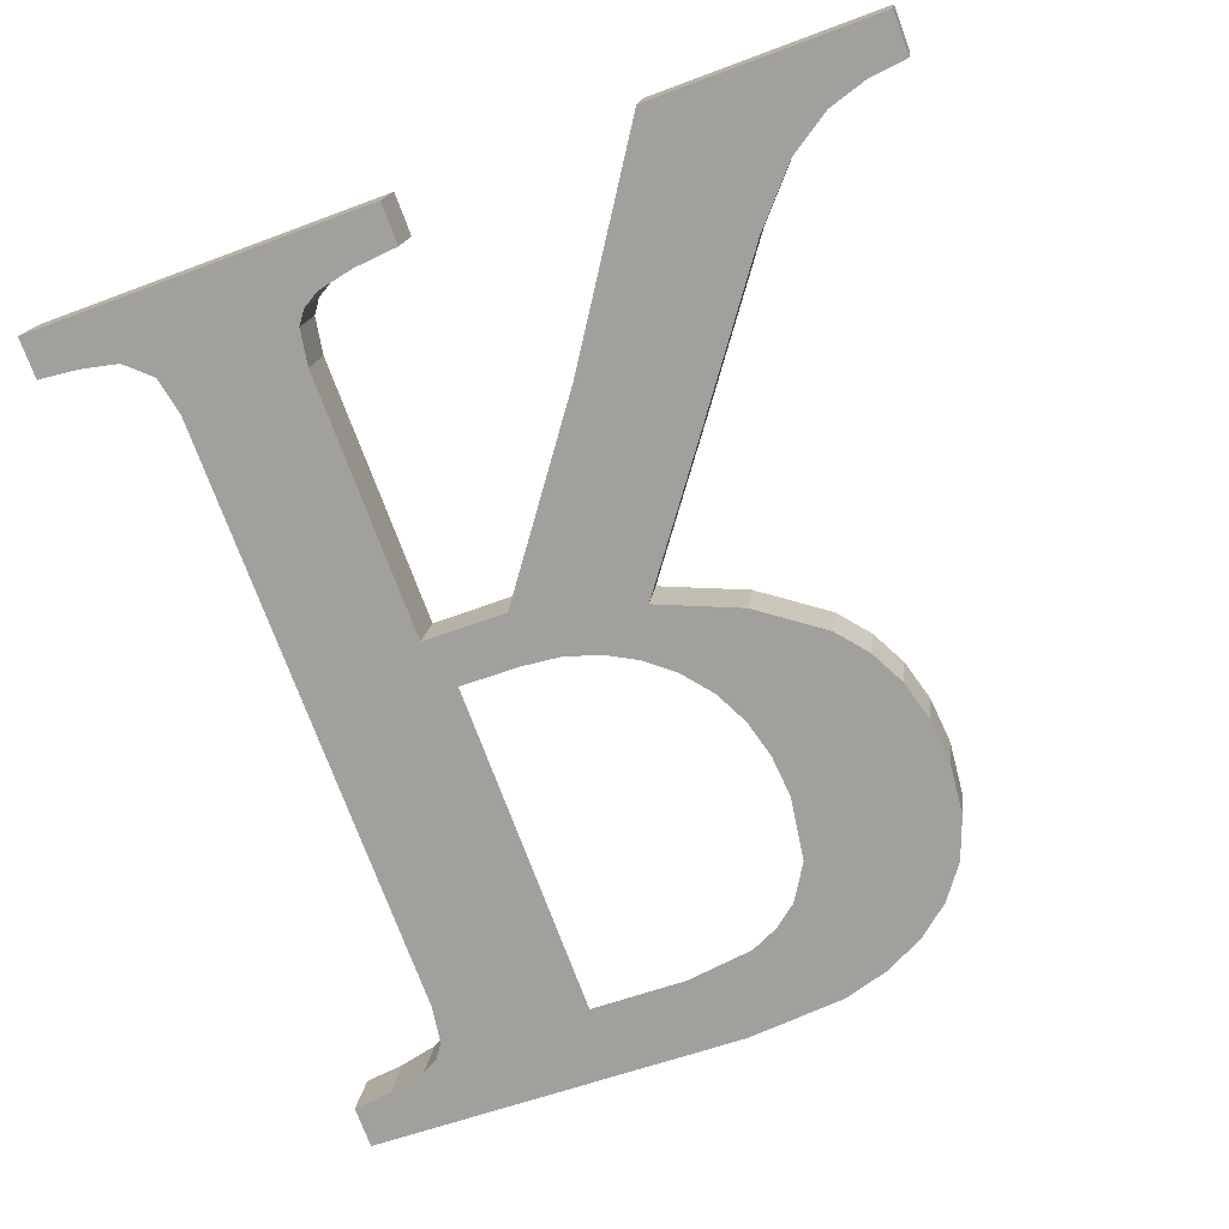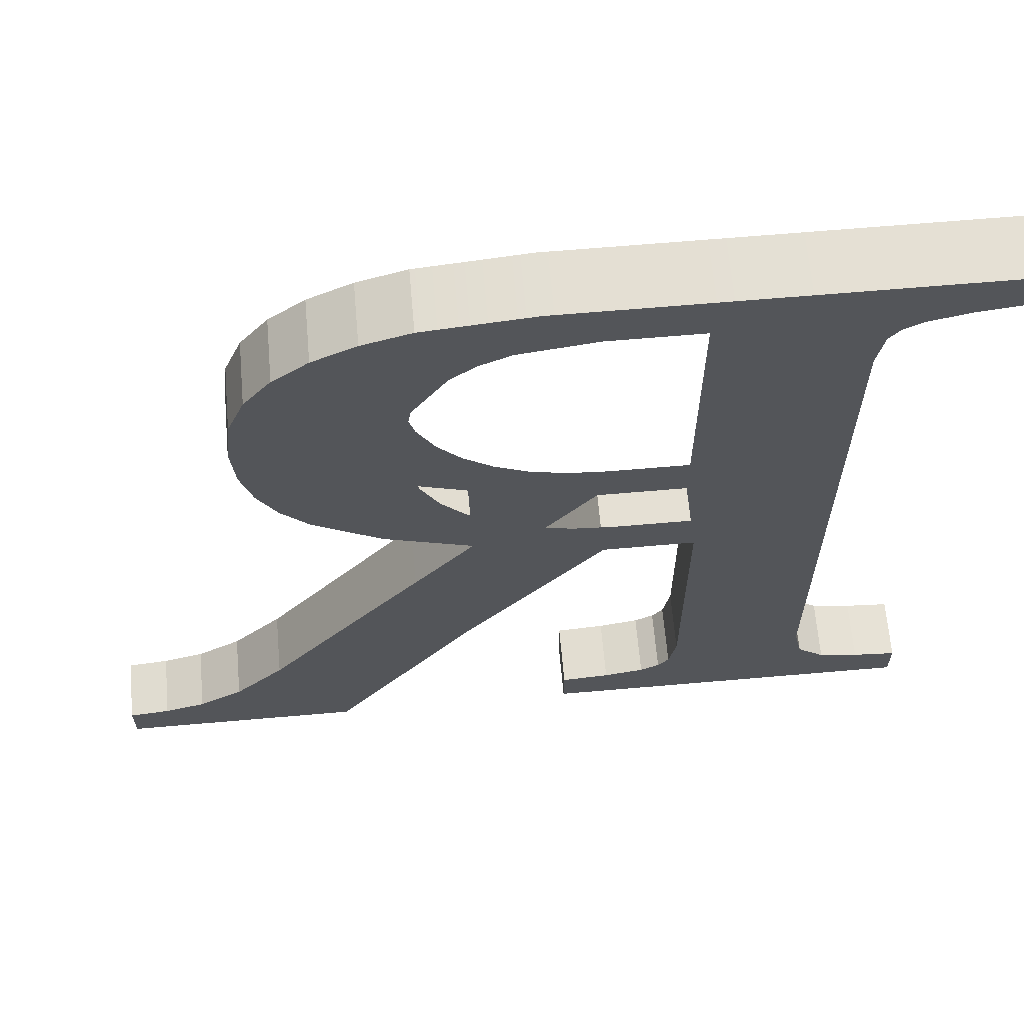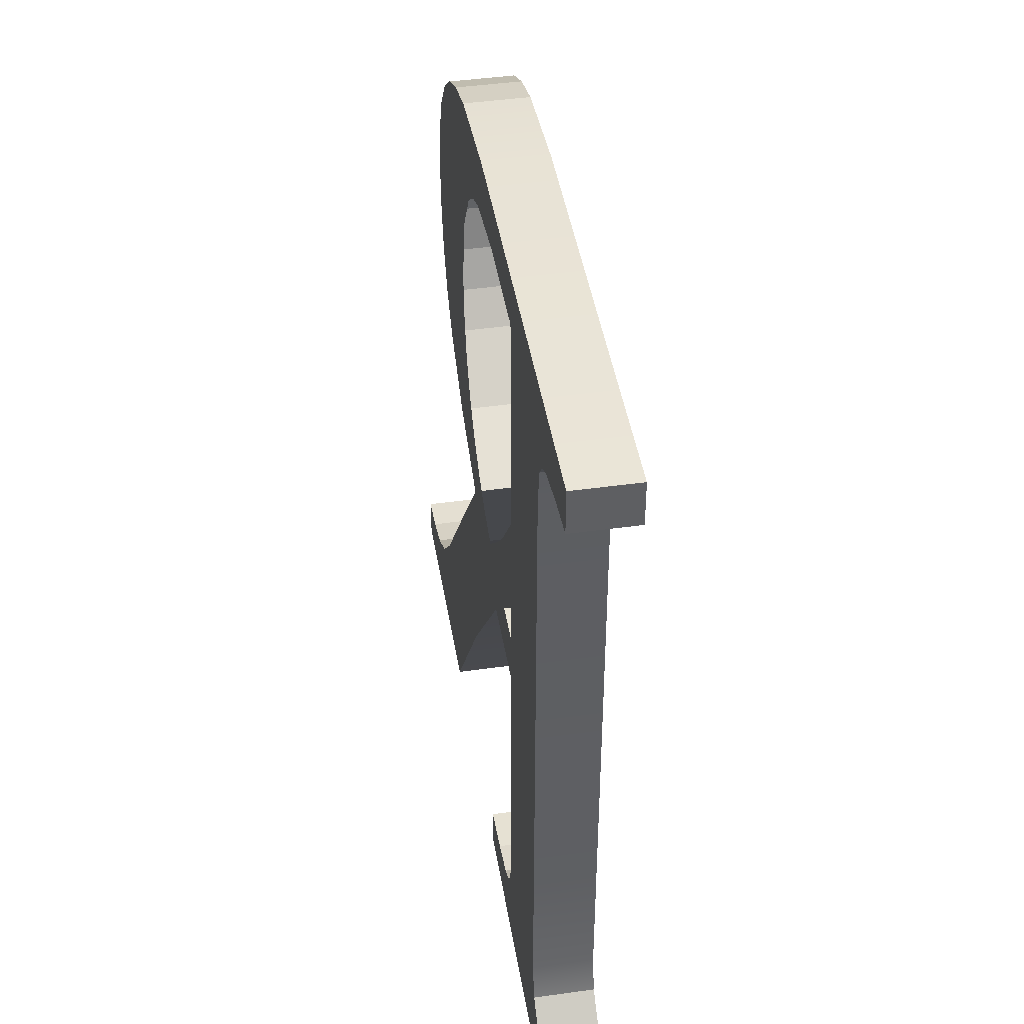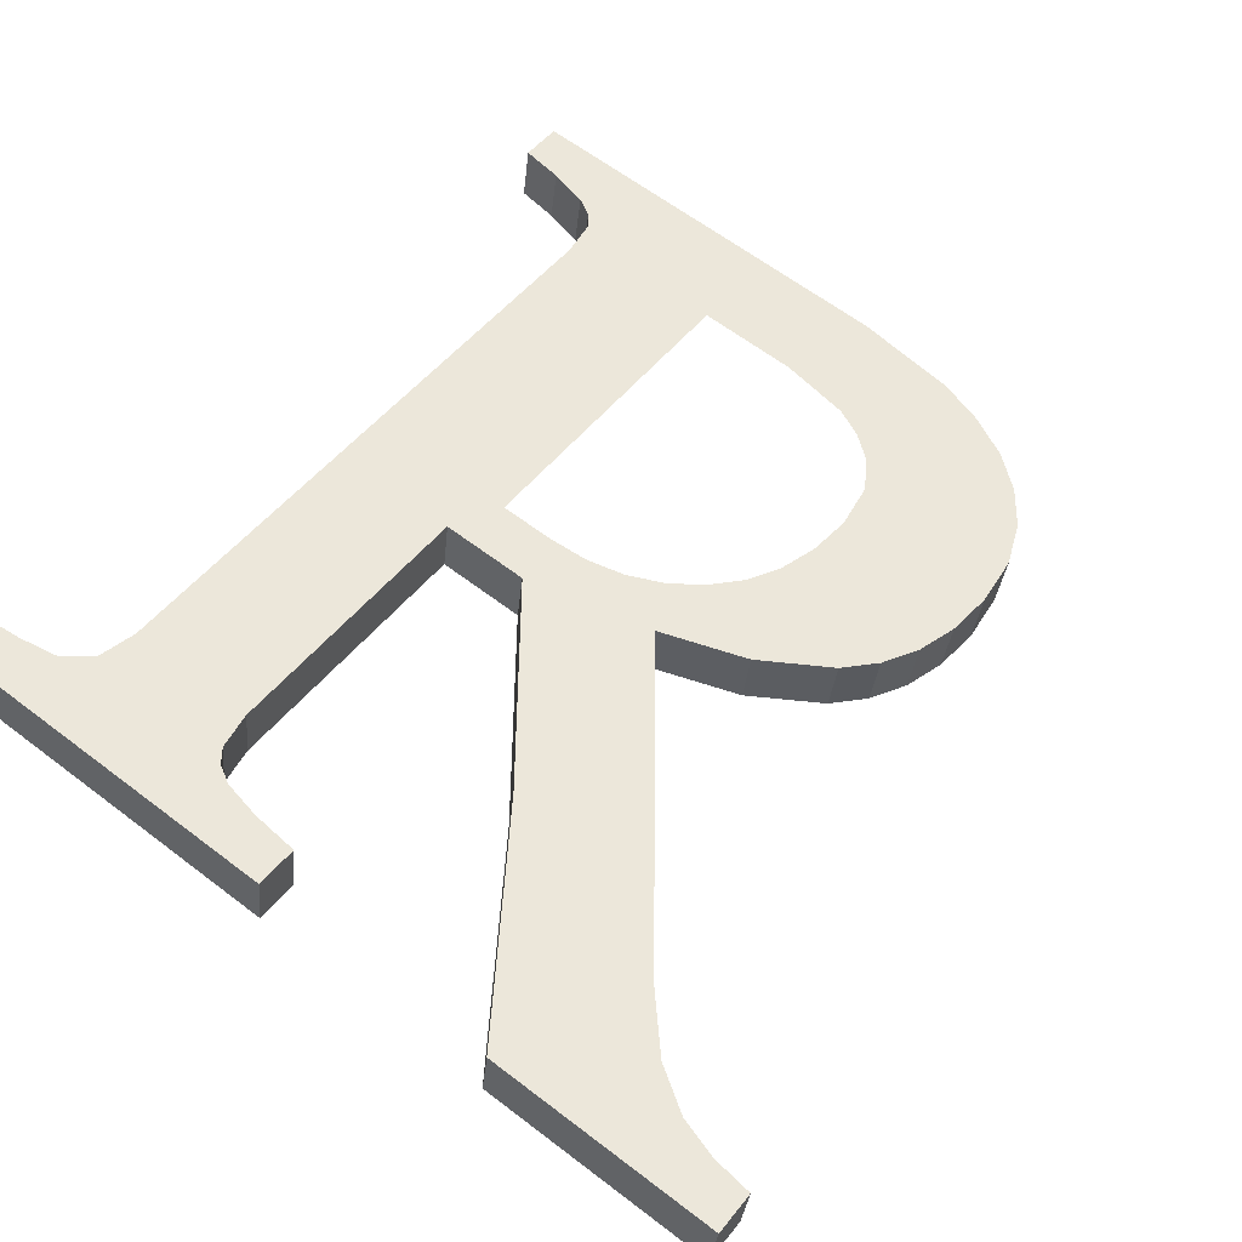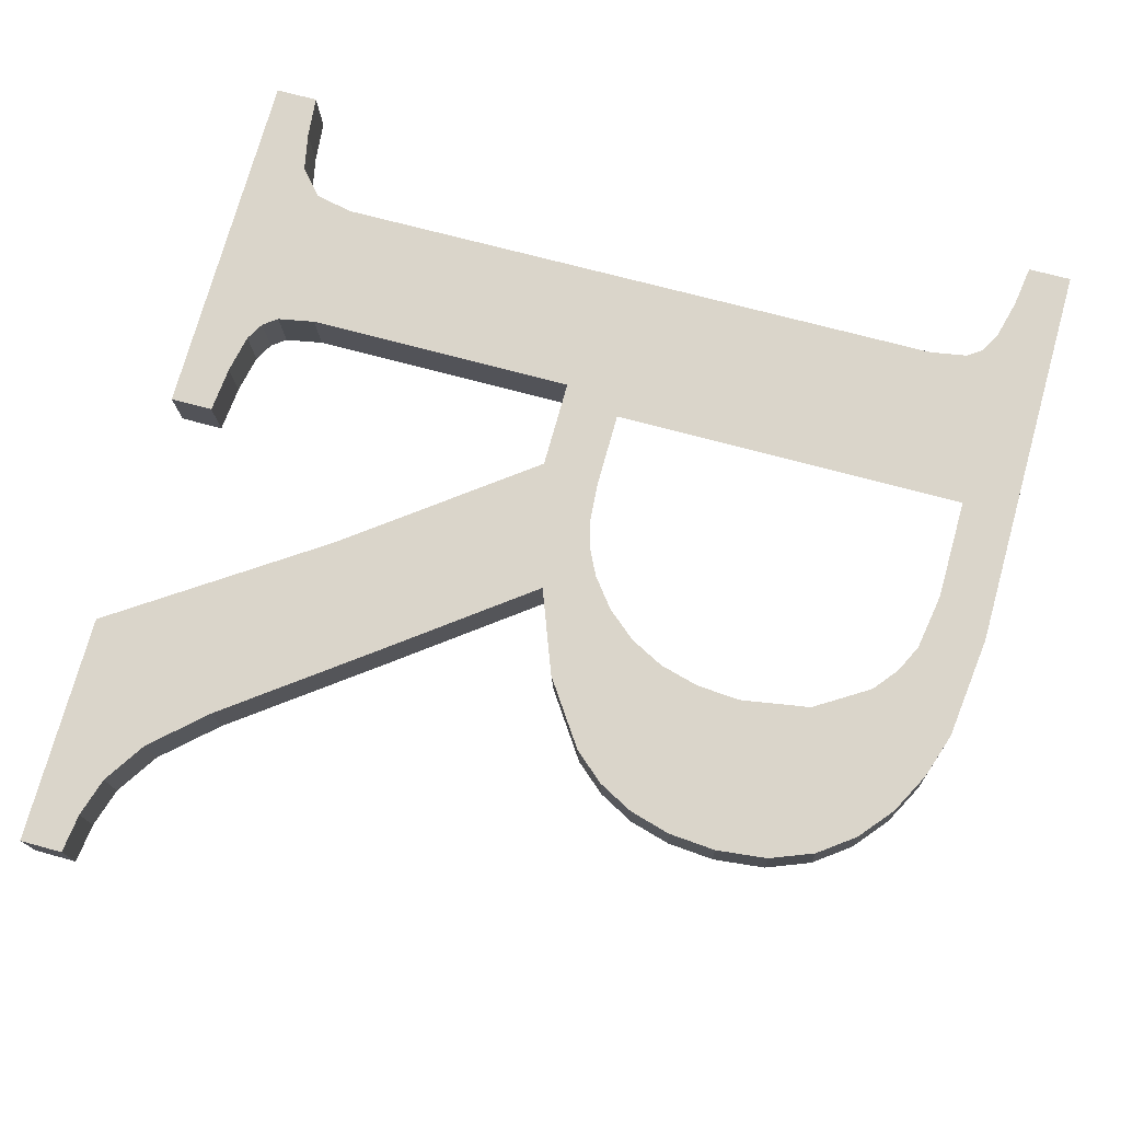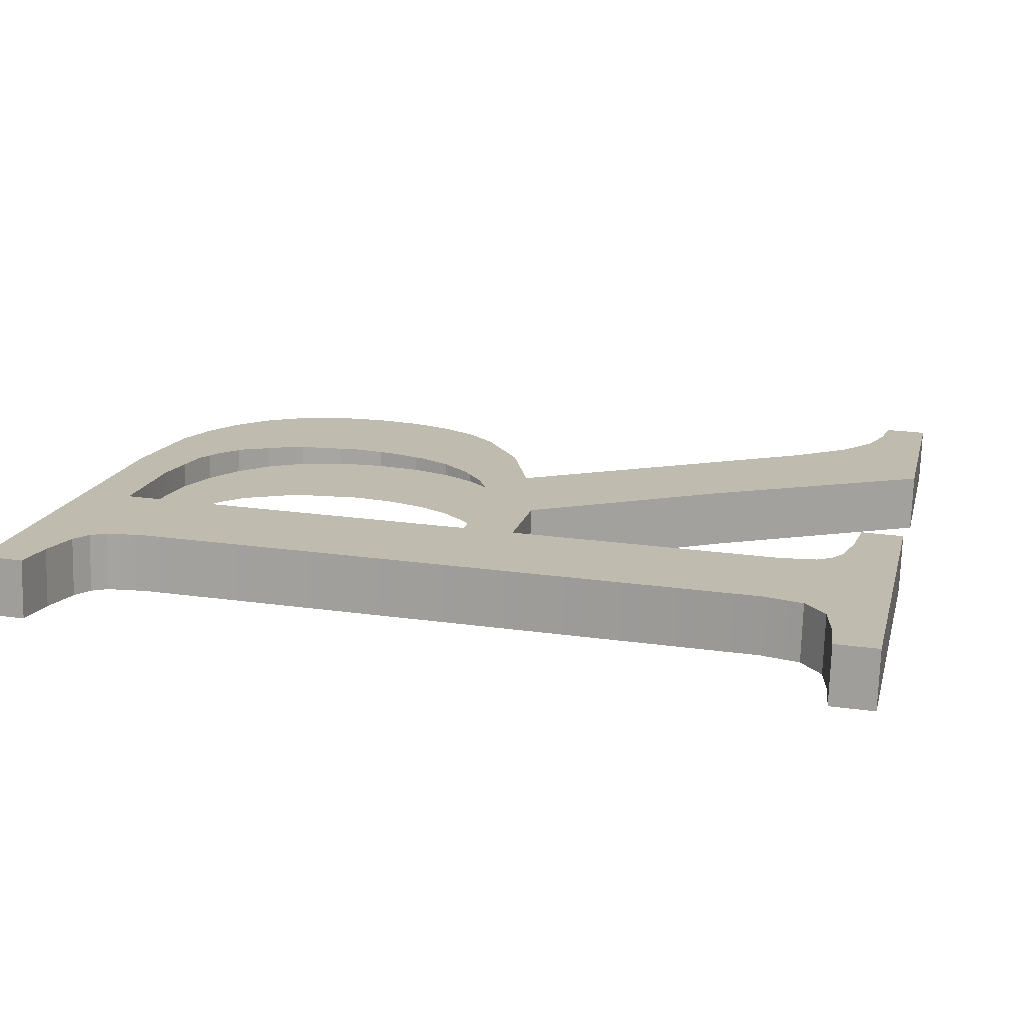
<metadata>
{"format":"obj","ext":"obj","renderer":"f3d","projection":"perspective","resolution":1024,"background":"white","views":[{"elev":-75.6,"azim":20.6,"up":"+Z"},{"elev":65.2,"azim":-177.5,"up":"+Y"},{"elev":44.4,"azim":-91.8,"up":"+Y"},{"elev":50.4,"azim":37.0,"up":"+Z"},{"elev":66.5,"azim":105.7,"up":"+Z"},{"elev":23.3,"azim":-76.8,"up":"+Z"}]}
</metadata>
<code>
o #ID447
v 0.1103 0.6374 0.5919
v 0.09859 0.6361 0.5934
v 0.09859 0.6374 0.5934
v 0.09981 0.636 0.5933
v 0.101 0.6357 0.5931
v 0.1015 0.6354 0.593
v 0.1018 0.6349 0.593
v 0.1058 0.6359 0.5925
v 0.102 0.6338 0.593
v 0.102 0.6153 0.593
v 0.1089 0.6359 0.5921
v 0.111 0.6356 0.5918
v 0.1133 0.6371 0.5915
v 0.1119 0.6352 0.5917
v 0.1126 0.6346 0.5916
v 0.1136 0.633 0.5914
v 0.1147 0.6367 0.5913
v 0.1139 0.6309 0.5914
v 0.1146 0.6254 0.5913
v 0.1166 0.6267 0.591
v 0.1159 0.636 0.5911
v 0.1169 0.6352 0.591
v 0.1173 0.6276 0.5909
v 0.1177 0.6341 0.5909
v 0.1179 0.6287 0.5909
v 0.1182 0.6328 0.5908
v 0.1182 0.6299 0.5908
v 0.1183 0.6313 0.5908
v 0.1123 0.6266 0.5916
v 0.1121 0.6244 0.5916
v 0.1114 0.6259 0.5917
v 0.113 0.6274 0.5915
v 0.1135 0.6284 0.5914
v 0.1138 0.6296 0.5914
v 0.1082 0.625 0.5922
v 0.1058 0.6234 0.5925
v 0.1058 0.625 0.5925
v 0.1084 0.6234 0.5921
v 0.1093 0.6251 0.592
v 0.1124 0.618 0.5916
v 0.1104 0.6254 0.5919
v 0.1153 0.6202 0.5912
v 0.1165 0.6118 0.5911
v 0.1183 0.616 0.5908
v 0.1197 0.6144 0.5906
v 0.1233 0.6118 0.5902
v 0.121 0.6136 0.5905
v 0.1222 0.6132 0.5903
v 0.1233 0.6131 0.5902
v 0.09983 0.6132 0.5932
v 0.09859 0.6118 0.5934
v 0.09859 0.6131 0.5934
v 0.1093 0.6118 0.592
v 0.101 0.6134 0.5931
v 0.1018 0.6141 0.593
v 0.1063 0.6138 0.5924
v 0.106 0.6142 0.5924
v 0.1058 0.6153 0.5925
v 0.1068 0.6134 0.5923
v 0.108 0.6132 0.5922
v 0.1093 0.6131 0.592
v 0.1236 0.6118 0.5919
v 0.1165 0.6118 0.5911
v 0.1233 0.6118 0.5902
v 0.1167 0.6118 0.5928
v 0.1126 0.618 0.5933
v 0.1165 0.6118 0.5911
v 0.1167 0.6118 0.5928
v 0.1124 0.618 0.5916
v 0.1086 0.6234 0.5939
v 0.1084 0.6234 0.5921
v 0.1086 0.6234 0.5939
v 0.1058 0.6234 0.5925
v 0.1084 0.6234 0.5921
v 0.106 0.6234 0.5942
v 0.1058 0.6234 0.5925
v 0.106 0.6153 0.5942
v 0.1058 0.6153 0.5925
v 0.106 0.6234 0.5942
v 0.106 0.6142 0.5924
v 0.106 0.6153 0.5942
v 0.1062 0.6142 0.5942
v 0.1058 0.6153 0.5925
v 0.106 0.6142 0.5924
v 0.1065 0.6138 0.5941
v 0.1063 0.6138 0.5924
v 0.1062 0.6142 0.5942
v 0.1063 0.6138 0.5924
v 0.1071 0.6134 0.5941
v 0.1068 0.6134 0.5923
v 0.1065 0.6138 0.5941
v 0.1071 0.6134 0.5941
v 0.108 0.6132 0.5922
v 0.1068 0.6134 0.5923
v 0.1082 0.6132 0.5939
v 0.108 0.6132 0.5922
v 0.1096 0.6131 0.5937
v 0.1093 0.6131 0.592
v 0.1082 0.6132 0.5939
v 0.1093 0.6131 0.592
v 0.1096 0.6118 0.5937
v 0.1093 0.6118 0.592
v 0.1096 0.6131 0.5937
v 0.1096 0.6118 0.5937
v 0.09859 0.6118 0.5934
v 0.1093 0.6118 0.592
v 0.09882 0.6118 0.5951
v 0.09882 0.6131 0.5951
v 0.09859 0.6118 0.5934
v 0.09882 0.6118 0.5951
v 0.09859 0.6131 0.5934
v 0.09859 0.6131 0.5934
v 0.1001 0.6132 0.595
v 0.09983 0.6132 0.5932
v 0.09882 0.6131 0.5951
v 0.1001 0.6132 0.595
v 0.101 0.6134 0.5931
v 0.09983 0.6132 0.5932
v 0.1012 0.6134 0.5948
v 0.1012 0.6134 0.5948
v 0.1018 0.6141 0.593
v 0.101 0.6134 0.5931
v 0.102 0.6141 0.5947
v 0.1022 0.6153 0.5947
v 0.1018 0.6141 0.593
v 0.102 0.6141 0.5947
v 0.102 0.6153 0.593
v 0.1022 0.6338 0.5947
v 0.102 0.6338 0.593
v 0.102 0.6349 0.5947
v 0.1018 0.6349 0.593
v 0.1017 0.6354 0.5948
v 0.1018 0.6349 0.593
v 0.102 0.6349 0.5947
v 0.1015 0.6354 0.593
v 0.1017 0.6354 0.5948
v 0.101 0.6357 0.5931
v 0.1015 0.6354 0.593
v 0.1012 0.6357 0.5948
v 0.101 0.6357 0.5931
v 0.1 0.636 0.595
v 0.09981 0.636 0.5933
v 0.1012 0.6357 0.5948
v 0.1 0.636 0.595
v 0.09859 0.6361 0.5934
v 0.09981 0.636 0.5933
v 0.09882 0.6361 0.5951
v 0.09882 0.6374 0.5951
v 0.09859 0.6361 0.5934
v 0.09882 0.6361 0.5951
v 0.09859 0.6374 0.5934
v 0.09859 0.6374 0.5934
v 0.1105 0.6374 0.5936
v 0.1103 0.6374 0.5919
v 0.09882 0.6374 0.5951
v 0.1133 0.6371 0.5915
v 0.1136 0.6371 0.5932
v 0.1133 0.6371 0.5915
v 0.1149 0.6367 0.593
v 0.1147 0.6367 0.5913
v 0.1136 0.6371 0.5932
v 0.1149 0.6367 0.593
v 0.1159 0.636 0.5911
v 0.1147 0.6367 0.5913
v 0.1161 0.636 0.5929
v 0.1161 0.636 0.5929
v 0.1169 0.6352 0.591
v 0.1159 0.636 0.5911
v 0.1171 0.6352 0.5927
v 0.1169 0.6352 0.591
v 0.1179 0.6341 0.5926
v 0.1177 0.6341 0.5909
v 0.1171 0.6352 0.5927
v 0.1177 0.6341 0.5909
v 0.1184 0.6328 0.5926
v 0.1182 0.6328 0.5908
v 0.1179 0.6341 0.5926
v 0.1183 0.6313 0.5908
v 0.1184 0.6328 0.5926
v 0.1186 0.6313 0.5925
v 0.1182 0.6328 0.5908
v 0.1182 0.6299 0.5908
v 0.1186 0.6313 0.5925
v 0.1185 0.6299 0.5926
v 0.1183 0.6313 0.5908
v 0.1179 0.6287 0.5909
v 0.1185 0.6299 0.5926
v 0.1181 0.6287 0.5926
v 0.1182 0.6299 0.5908
v 0.1179 0.6287 0.5909
v 0.1176 0.6276 0.5927
v 0.1173 0.6276 0.5909
v 0.1181 0.6287 0.5926
v 0.1166 0.6267 0.591
v 0.1176 0.6276 0.5927
v 0.1168 0.6267 0.5928
v 0.1173 0.6276 0.5909
v 0.1168 0.6267 0.5928
v 0.1146 0.6254 0.5913
v 0.1166 0.6267 0.591
v 0.1149 0.6254 0.593
v 0.1149 0.6254 0.593
v 0.1121 0.6244 0.5916
v 0.1146 0.6254 0.5913
v 0.1124 0.6244 0.5934
v 0.1153 0.6202 0.5912
v 0.1124 0.6244 0.5934
v 0.1155 0.6202 0.5929
v 0.1121 0.6244 0.5916
v 0.1183 0.616 0.5908
v 0.1186 0.616 0.5925
v 0.1197 0.6144 0.5906
v 0.1186 0.616 0.5925
v 0.12 0.6144 0.5924
v 0.1183 0.616 0.5908
v 0.12 0.6144 0.5924
v 0.121 0.6136 0.5905
v 0.1197 0.6144 0.5906
v 0.1212 0.6136 0.5922
v 0.121 0.6136 0.5905
v 0.1224 0.6132 0.592
v 0.1222 0.6132 0.5903
v 0.1212 0.6136 0.5922
v 0.1222 0.6132 0.5903
v 0.1236 0.6131 0.5919
v 0.1233 0.6131 0.5902
v 0.1224 0.6132 0.592
v 0.1233 0.6131 0.5902
v 0.1236 0.6118 0.5919
v 0.1233 0.6118 0.5902
v 0.1236 0.6131 0.5919
v 0.1096 0.6118 0.5937
v 0.09882 0.6131 0.5951
v 0.09882 0.6118 0.5951
v 0.1001 0.6132 0.595
v 0.1012 0.6134 0.5948
v 0.102 0.6141 0.5947
v 0.1022 0.6153 0.5947
v 0.1065 0.6138 0.5941
v 0.1062 0.6142 0.5942
v 0.1022 0.6338 0.5947
v 0.106 0.6153 0.5942
v 0.1071 0.6134 0.5941
v 0.1082 0.6132 0.5939
v 0.1096 0.6131 0.5937
v 0.1086 0.6234 0.5939
v 0.106 0.625 0.5942
v 0.106 0.6234 0.5942
v 0.1084 0.625 0.5939
v 0.1096 0.6251 0.5937
v 0.1126 0.618 0.5933
v 0.1106 0.6254 0.5936
v 0.1116 0.6259 0.5935
v 0.1124 0.6244 0.5934
v 0.1155 0.6202 0.5929
v 0.1167 0.6118 0.5928
v 0.1186 0.616 0.5925
v 0.12 0.6144 0.5924
v 0.1236 0.6118 0.5919
v 0.1212 0.6136 0.5922
v 0.1224 0.6132 0.592
v 0.1236 0.6131 0.5919
v 0.1125 0.6266 0.5933
v 0.1149 0.6254 0.593
v 0.1132 0.6274 0.5932
v 0.1137 0.6284 0.5932
v 0.114 0.6296 0.5931
v 0.1141 0.6309 0.5931
v 0.1 0.636 0.595
v 0.09882 0.6374 0.5951
v 0.09882 0.6361 0.5951
v 0.1105 0.6374 0.5936
v 0.1012 0.6357 0.5948
v 0.1017 0.6354 0.5948
v 0.102 0.6349 0.5947
v 0.106 0.6359 0.5942
v 0.1091 0.6359 0.5938
v 0.1112 0.6356 0.5935
v 0.1136 0.6371 0.5932
v 0.1121 0.6352 0.5934
v 0.1128 0.6346 0.5933
v 0.1138 0.633 0.5932
v 0.1149 0.6367 0.593
v 0.1168 0.6267 0.5928
v 0.1161 0.636 0.5929
v 0.1171 0.6352 0.5927
v 0.1176 0.6276 0.5927
v 0.1179 0.6341 0.5926
v 0.1181 0.6287 0.5926
v 0.1184 0.6328 0.5926
v 0.1185 0.6299 0.5926
v 0.1186 0.6313 0.5925
f 1 2 3
f 2 1 4
f 4 1 5
f 5 1 6
f 6 1 7
f 7 1 8
f 7 8 9
f 9 8 10
f 8 1 11
f 11 1 12
f 12 1 13
f 12 13 14
f 14 13 15
f 15 13 16
f 16 13 17
f 16 17 18
f 18 17 19
f 19 17 20
f 20 17 21
f 20 21 22
f 20 22 23
f 23 22 24
f 23 24 25
f 25 24 26
f 25 26 27
f 27 26 28
f 29 30 31
f 30 29 19
f 19 29 32
f 19 32 33
f 19 33 34
f 19 34 18
f 35 36 37
f 36 35 38
f 38 35 39
f 38 39 40
f 40 39 41
f 40 41 31
f 40 31 30
f 40 30 42
f 40 42 43
f 43 42 44
f 43 44 45
f 43 45 46
f 46 45 47
f 46 47 48
f 46 48 49
f 50 51 52
f 51 50 53
f 53 50 54
f 53 54 55
f 53 55 10
f 53 10 56
f 56 10 57
f 57 10 58
f 58 10 8
f 58 8 37
f 58 37 36
f 53 56 59
f 53 59 60
f 53 60 61
f 62 63 64
f 63 62 65
f 66 67 68
f 67 66 69
f 70 69 66
f 69 70 71
f 72 73 74
f 73 72 75
f 76 77 78
f 77 76 79
f 80 81 82
f 81 80 83
f 84 85 86
f 85 84 87
f 88 89 90
f 89 88 91
f 92 93 94
f 93 92 95
f 96 97 98
f 97 96 99
f 100 101 102
f 101 100 103
f 104 105 106
f 105 104 107
f 108 109 110
f 109 108 111
f 112 113 114
f 113 112 115
f 116 117 118
f 117 116 119
f 120 121 122
f 121 120 123
f 124 125 126
f 125 124 127
f 128 127 124
f 127 128 129
f 130 129 128
f 129 130 131
f 132 133 134
f 133 132 135
f 136 137 138
f 137 136 139
f 140 141 142
f 141 140 143
f 144 145 146
f 145 144 147
f 148 149 150
f 149 148 151
f 152 153 154
f 153 152 155
f 153 156 154
f 156 153 157
f 158 159 160
f 159 158 161
f 162 163 164
f 163 162 165
f 166 167 168
f 167 166 169
f 170 171 172
f 171 170 173
f 174 175 176
f 175 174 177
f 178 179 180
f 179 178 181
f 182 183 184
f 183 182 185
f 186 187 188
f 187 186 189
f 190 191 192
f 191 190 193
f 194 195 196
f 195 194 197
f 198 199 200
f 199 198 201
f 202 203 204
f 203 202 205
f 206 207 208
f 207 206 209
f 210 208 211
f 208 210 206
f 212 213 214
f 213 212 215
f 216 217 218
f 217 216 219
f 220 221 222
f 221 220 223
f 224 225 226
f 225 224 227
f 228 229 230
f 229 228 231
f 232 233 234
f 233 232 235
f 235 232 236
f 236 232 237
f 237 232 238
f 238 232 239
f 238 239 240
f 238 240 241
f 241 240 242
f 239 232 243
f 243 232 244
f 244 232 245
f 246 247 248
f 247 246 249
f 249 246 250
f 250 246 251
f 250 251 252
f 252 251 253
f 253 251 254
f 254 251 255
f 255 251 256
f 255 256 257
f 257 256 258
f 258 256 259
f 258 259 260
f 260 259 261
f 261 259 262
f 254 263 253
f 263 254 264
f 263 264 265
f 265 264 266
f 266 264 267
f 267 264 268
f 269 270 271
f 270 269 272
f 272 269 273
f 272 273 274
f 272 274 275
f 272 275 276
f 276 275 241
f 276 241 242
f 276 242 248
f 276 248 247
f 272 276 277
f 272 277 278
f 272 278 279
f 279 278 280
f 279 280 281
f 279 281 282
f 279 282 283
f 283 282 268
f 283 268 264
f 283 264 284
f 283 284 285
f 285 284 286
f 286 284 287
f 286 287 288
f 288 287 289
f 288 289 290
f 290 289 291
f 290 291 292

</code>
